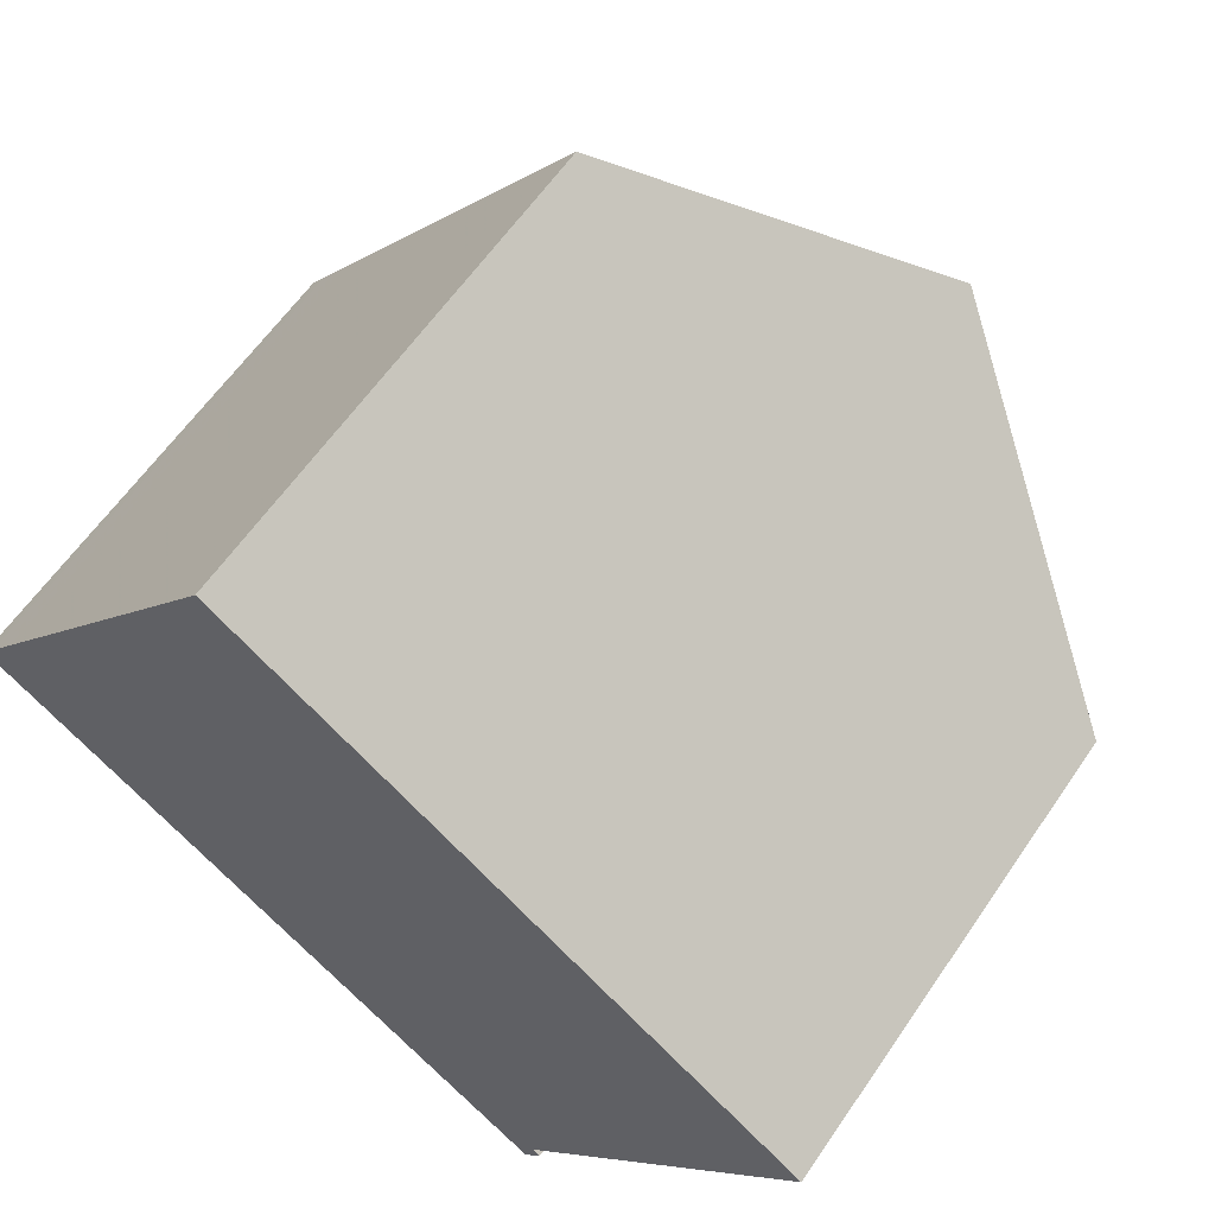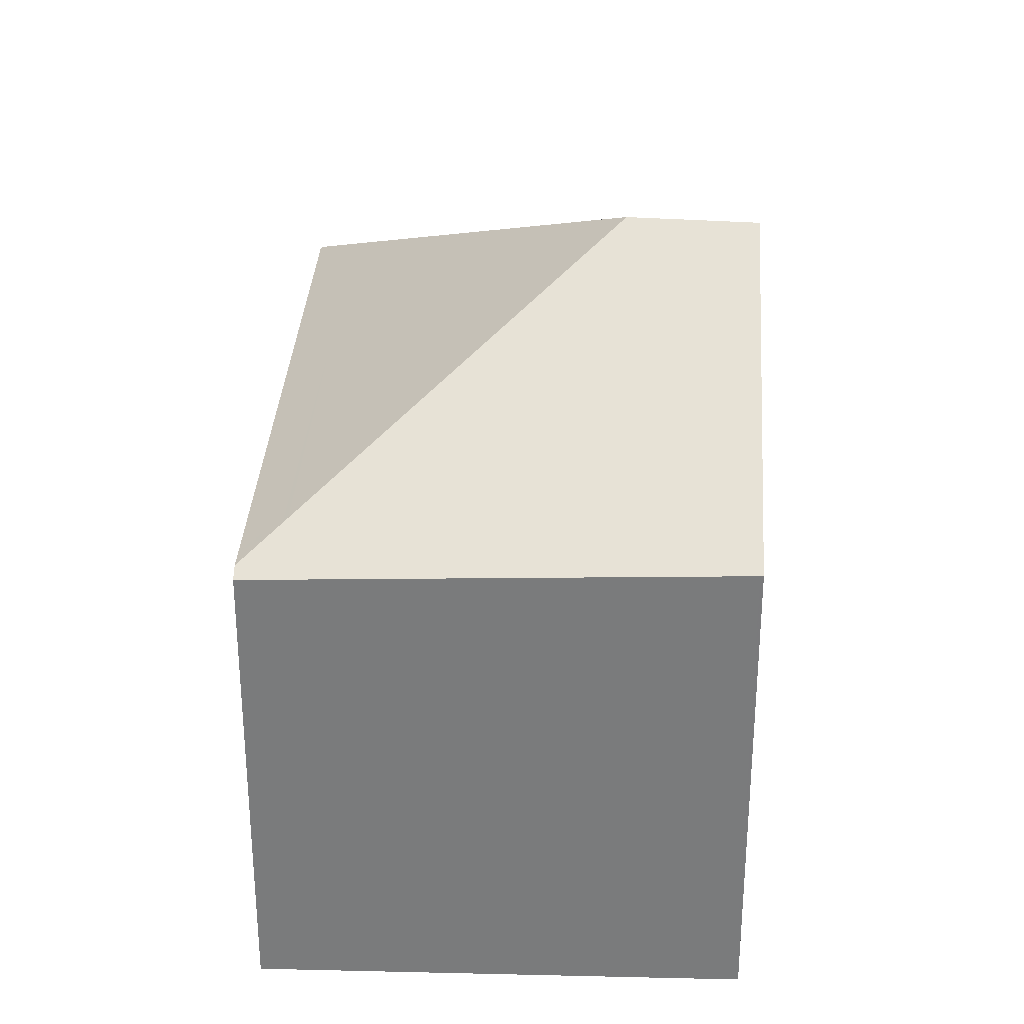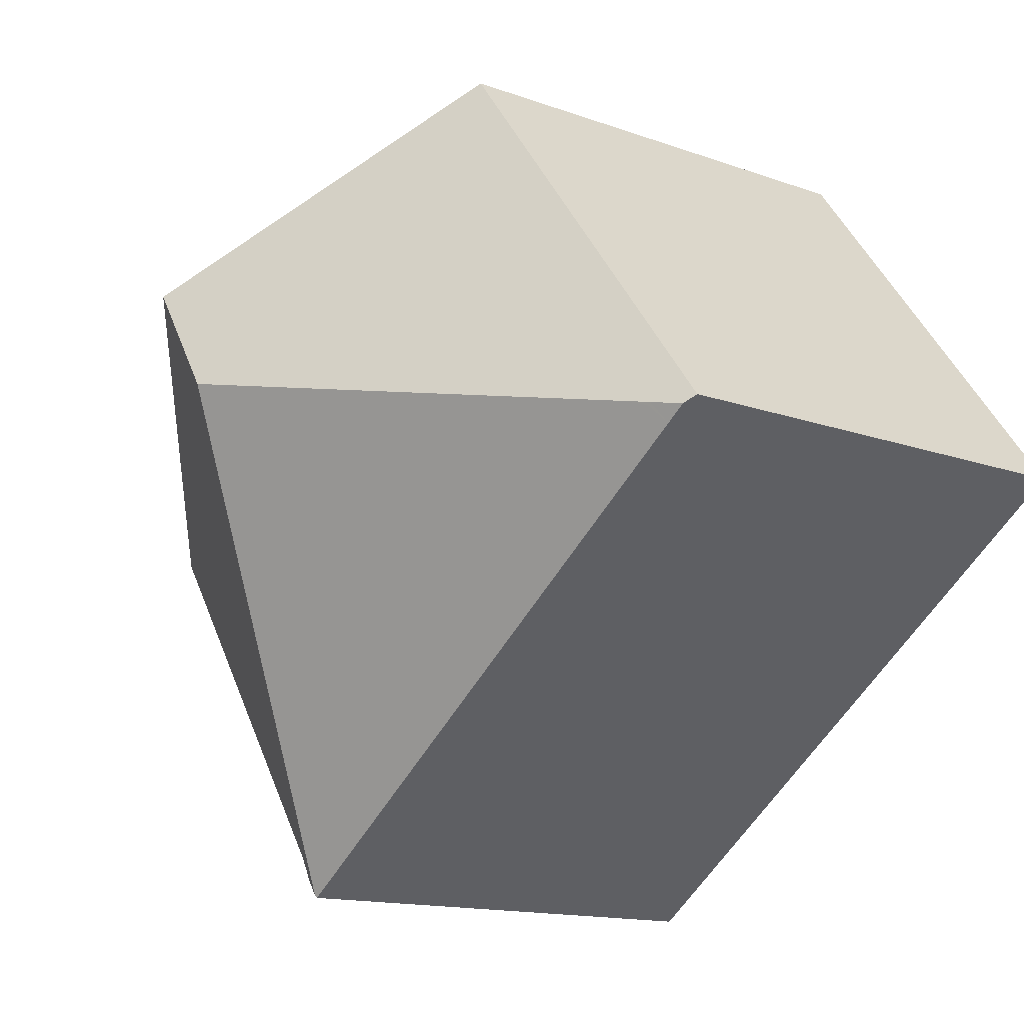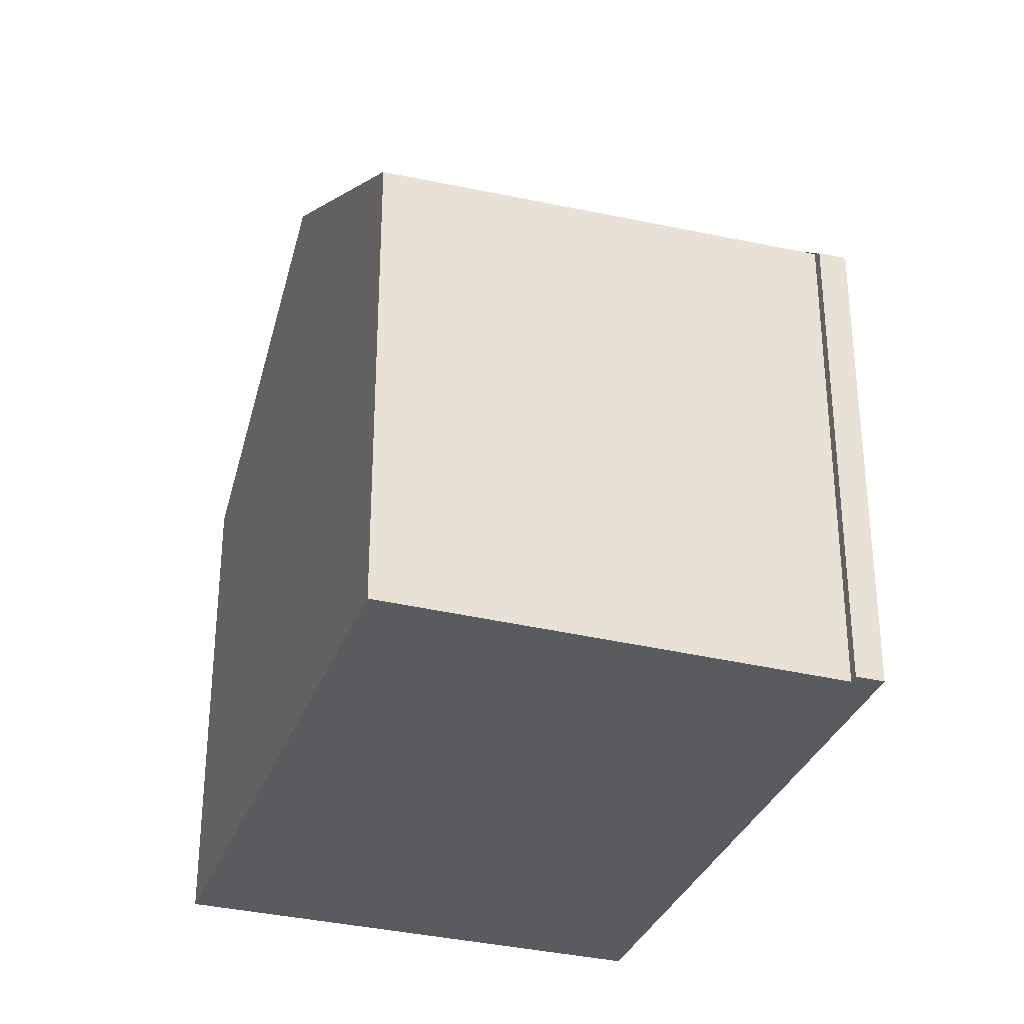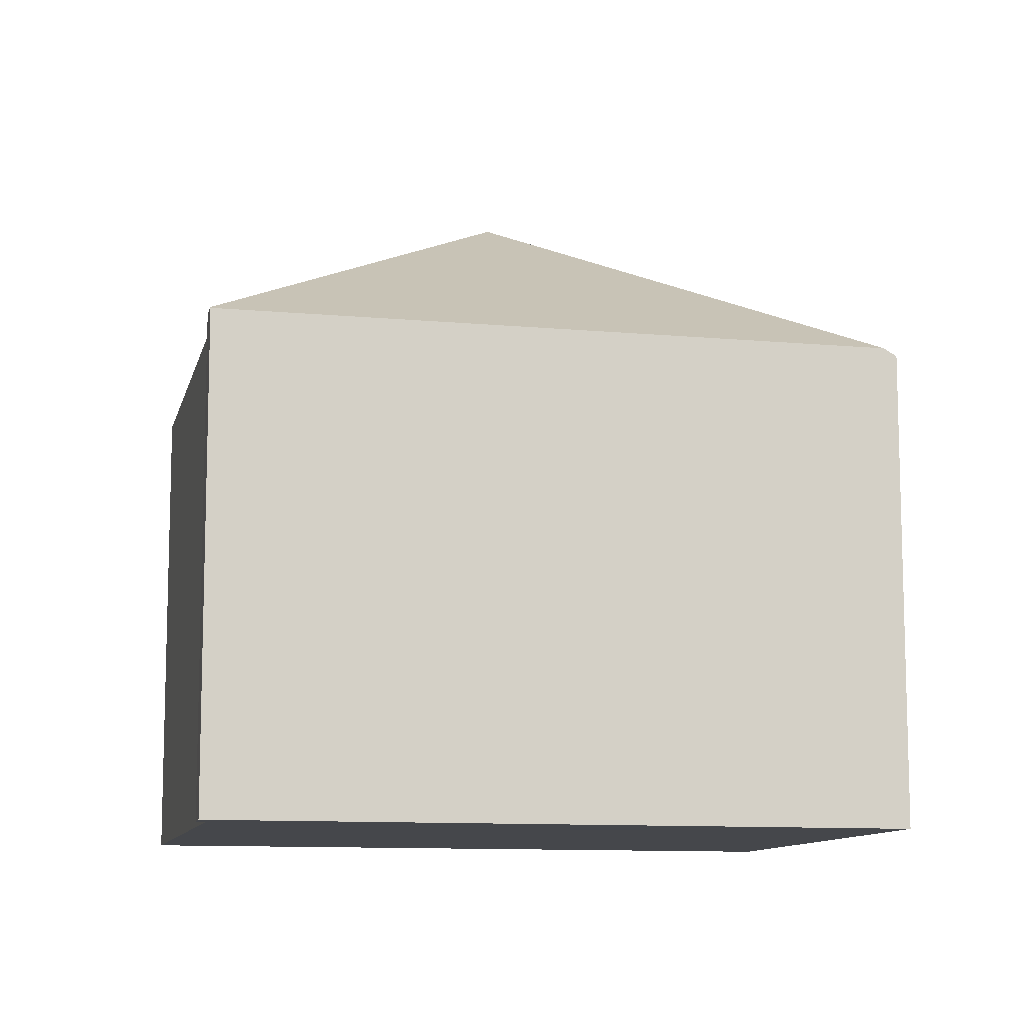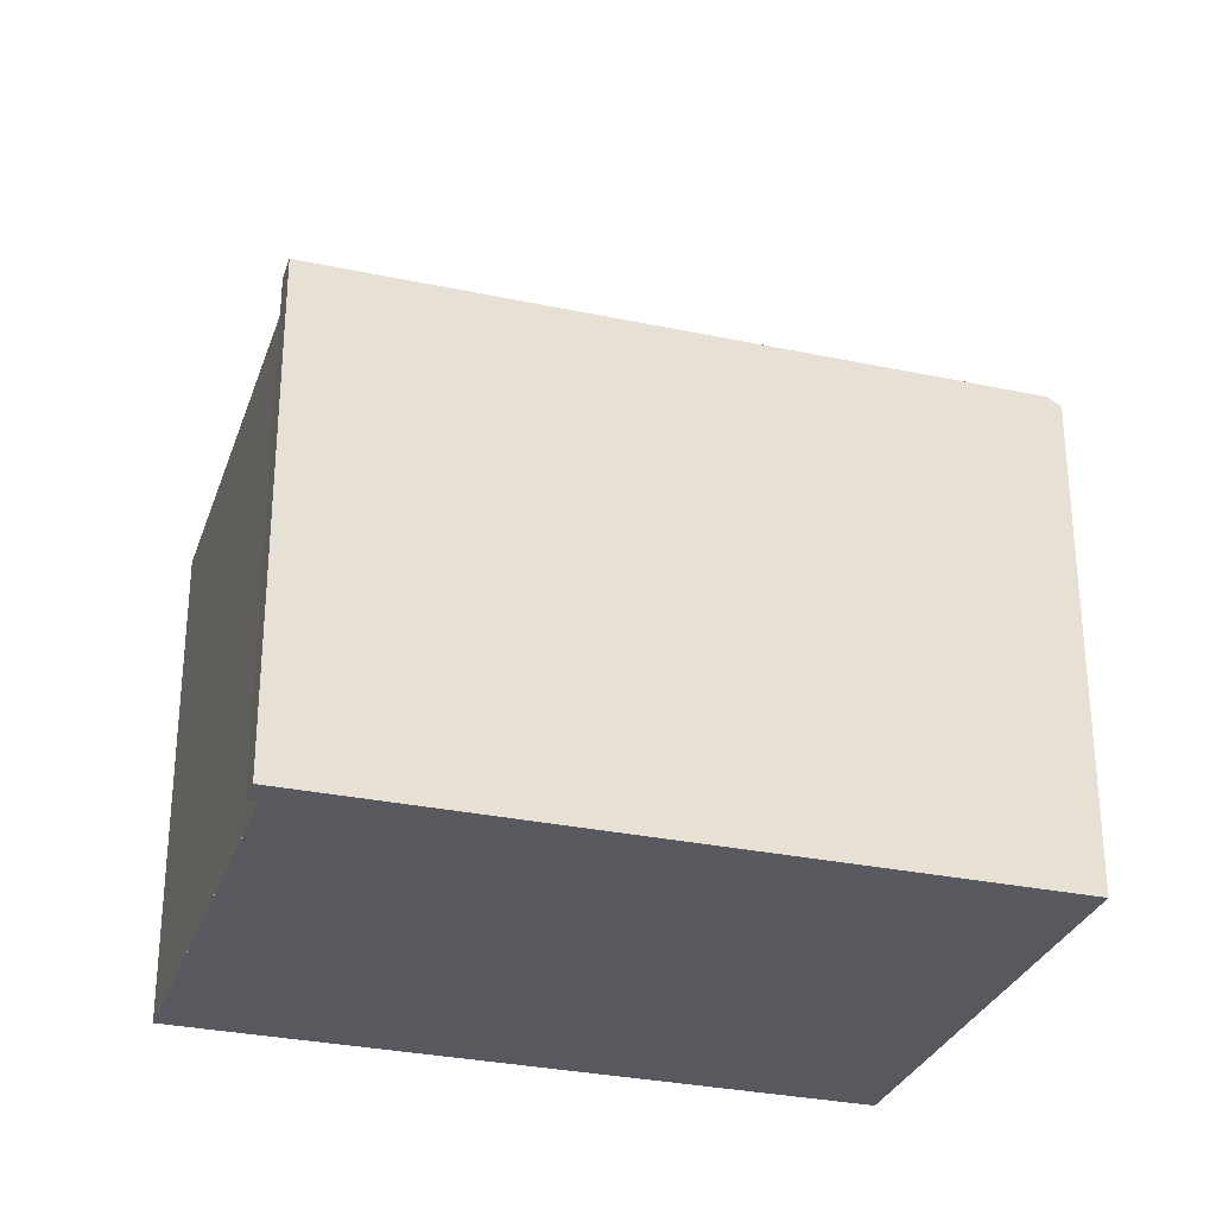
<metadata>
{"format":"obj","ext":"obj","renderer":"f3d","projection":"perspective","resolution":1024,"background":"white","views":[{"elev":60.7,"azim":-145.8,"up":"+Y"},{"elev":31.5,"azim":128.7,"up":"+Z"},{"elev":-13.8,"azim":50.9,"up":"+Y"},{"elev":-32.6,"azim":-72.4,"up":"+Z"},{"elev":-10.6,"azim":23.3,"up":"+Z"},{"elev":-30.4,"azim":18.9,"up":"+Z"}]}
</metadata>
<code>
v -653.4 -1547 5.235
v -650.5 -1538 5.29
v -647.4 -1542 5.131
v -653.6 -1547 5.241
v -653.5 -1547 5.307
v -656.5 -1543 5.115
v -647.5 -1543 5.214
v -653.5 -1547 5.25
v -652.7 -1542 7.446
v -647.9 -1543 5.375
v -647.5 -1543 5.214
v -653.5 -1547 5.25
v -652.7 -1542 7.446
v -653.4 -1540 7.439
v -652.7 -1542 7.446
v -653.4 -1540 7.439
v -656.4 -1543 5.116
v -653.4 -1540 7.439
v -650.5 -1538 5.288
v -653.4 -1540 7.439
v -647.9 -1543 5.375
v -647.7 -1543 5.215
v -650.8 -1539 5.525
v -650.8 -1539 5.526
v -653.4 -1546 5.425
v -656.3 -1543 5.234
v -653.4 -1546 5.425
v -656.3 -1543 5.233
v -653.2 -1547 5.234
v -653.5 -1546 5.419
v -653.6 -1546 5.3
v -653.4 -1546 5.518
v -648.1 -1542 5.499
v -653.4 -1546 5.518
v -648 -1542 5.381
v -647.7 -1542 5.145
v -648.1 -1542 5.499
v -652.1 -1546 5.23
v -652.4 -1546 5.515
v -653.1 -1545 6.187
v -655.2 -1542 6.039
v -653.1 -1545 6.187
v -655.3 -1542 6.038
v -653.4 -1547 5.339
v -647.8 -1543 5.35
v -652.2 -1546 5.341
v -653.5 -1547 5.245
v -653.3 -1547 5.339
v -647.8 -1543 5.35
v -647.8 -1543 5.35
v -653.4 -1547 5.339
v -647.5 -1542 5.138
v -648.1 -1542 5.47
v -648 -1543 5.35
v -650.9 -1539 5.603
v -648.1 -1542 5.471
v -647.8 -1543 5.215
v -648.1 -1542 5.47
v -651 -1539 5.604
v -651.1 -1545 5.51
v -650.9 -1545 5.344
v -652.8 -1542 7.149
v -652.8 -1542 7.149
v -653.9 -1541 7.074
v -653.9 -1541 7.073
v -650.8 -1545 5.226
v -651.8 -1545 5.512
v -651.6 -1545 5.343
v -652.9 -1543 6.661
v -651.5 -1545 5.228
v -652.9 -1543 6.661
v -654.6 -1541 6.554
v -654.6 -1541 6.553
v -653.6 -1546 5.409
v -653.8 -1546 5.291
v -652.6 -1545 5.655
v -651.9 -1545 5.653
v -648.5 -1542 5.64
v -648.1 -1542 5.389
v -647.8 -1542 5.153
v -648.5 -1542 5.64
v -648.2 -1542 5.478
v -653.3 -1546 5.658
v -653.3 -1546 5.658
v -651.2 -1544 5.65
v -653.5 -1547 5.25
v -653.4 -1547 5.235
v -653.4 -1547 0
v -653.5 -1547 0
v -650.5 -1538 5.288
v -650.5 -1538 5.29
v -650.5 -1538 0
v -650.5 -1538 0
v -647.5 -1543 5.214
v -647.4 -1542 5.131
v -647.4 -1542 0
v -647.5 -1543 0
v -653.5 -1547 5.307
v -653.6 -1547 5.241
v -653.6 -1547 0
v -653.5 -1547 -8.882e-16
v -653.6 -1546 5.3
v -653.5 -1547 5.307
v -653.5 -1547 -8.882e-16
v -653.6 -1546 0
v -656.3 -1543 5.233
v -656.5 -1543 5.115
v -656.5 -1543 0
v -656.3 -1543 0
v -647.7 -1543 5.215
v -647.5 -1543 5.214
v -647.5 -1543 0
v -647.7 -1543 0
v -653.5 -1547 5.245
v -653.5 -1547 5.25
v -653.5 -1547 0
v -653.5 -1547 0
v -651 -1539 5.604
v -653.4 -1540 7.439
v -653.4 -1540 -8.882e-16
v -651 -1539 0
v -656.5 -1543 5.115
v -656.4 -1543 5.116
v -656.4 -1543 0
v -656.5 -1543 0
v -647.8 -1542 5.153
v -650.5 -1538 5.288
v -650.5 -1538 0
v -647.8 -1542 8.882e-16
v -647.8 -1543 5.215
v -647.7 -1543 5.215
v -647.7 -1543 0
v -647.8 -1543 -8.882e-16
v -650.5 -1538 5.29
v -650.8 -1539 5.526
v -650.8 -1539 0
v -650.5 -1538 0
v -655.3 -1542 6.038
v -656.3 -1543 5.233
v -656.3 -1543 0
v -655.3 -1542 0
v -653.4 -1547 5.235
v -653.2 -1547 5.234
v -653.2 -1547 -8.882e-16
v -653.4 -1547 0
v -653.8 -1546 5.291
v -653.6 -1546 5.3
v -653.6 -1546 0
v -653.8 -1546 0
v -647.5 -1542 5.138
v -647.7 -1542 5.145
v -647.7 -1542 0
v -647.5 -1542 0
v -653.2 -1547 5.234
v -652.1 -1546 5.23
v -652.1 -1546 0
v -653.2 -1547 -8.882e-16
v -654.6 -1541 6.553
v -655.3 -1542 6.038
v -655.3 -1542 0
v -654.6 -1541 0
v -653.6 -1547 5.241
v -653.5 -1547 5.245
v -653.5 -1547 0
v -653.6 -1547 0
v -647.4 -1542 5.131
v -647.5 -1542 5.138
v -647.5 -1542 0
v -647.4 -1542 0
v -650.8 -1545 5.226
v -647.8 -1543 5.215
v -647.8 -1543 -8.882e-16
v -650.8 -1545 -8.882e-16
v -650.8 -1539 5.526
v -651 -1539 5.604
v -651 -1539 0
v -650.8 -1539 0
v -653.4 -1540 7.439
v -653.9 -1541 7.073
v -653.9 -1541 0
v -653.4 -1540 -8.882e-16
v -651.5 -1545 5.228
v -650.8 -1545 5.226
v -650.8 -1545 -8.882e-16
v -651.5 -1545 -8.882e-16
v -652.1 -1546 5.23
v -651.5 -1545 5.228
v -651.5 -1545 -8.882e-16
v -652.1 -1546 0
v -653.9 -1541 7.073
v -654.6 -1541 6.553
v -654.6 -1541 0
v -653.9 -1541 0
v -656.4 -1543 5.116
v -653.8 -1546 5.291
v -653.8 -1546 0
v -656.4 -1543 0
v -647.7 -1542 5.145
v -647.8 -1542 5.153
v -647.8 -1542 8.882e-16
v -647.7 -1542 0
v -653.6 -1547 0
v -653.5 -1547 0
v -656.5 -1543 0
v -650.5 -1538 0
v -647.4 -1542 0
v -653.4 -1547 0
f 74 26 41 42 84
f 45 10 50
f 24 2 19 23
f 41 26 28 43
f 49 21 35 36 52
f 51 27 48
f 55 20 16 59
f 58 37 56
f 75 17 26 74
f 26 17 6 28
f 68 46 39 67
f 44 12 47
f 77 67 39 76
f 34 25 30
f 80 36 35 79
f 82 56 37 81
f 48 27 32 39 46
f 76 39 32 83
f 64 18 15 63
f 65 14 18 64
f 70 38 46 68
f 47 4 5 31 30 25 44
f 46 38 29 48
f 50 7 22 45
f 52 3 11 49
f 48 29 1 8 51
f 53 10 45 54
f 79 35 56 82
f 54 45 22 57
f 59 24 23 55
f 56 35 21 58
f 60 33 53 54 61
f 78 33 60 85
f 72 64 63 71
f 73 65 64 72
f 61 54 57 66
f 67 60 61 68
f 85 60 67 77
f 68 61 66 70
f 71 42 41 72
f 72 41 43 73
f 74 30 31 75
f 76 40 69 77
f 79 23 19 80
f 81 13 20 55 82
f 83 40 76
f 84 34 30 74
f 82 55 23 79
f 85 62 9 78
f 77 69 62 85
f 87 88 89 86
f 91 92 93 90
f 95 96 97 94
f 99 100 101 98
f 103 104 105 102
f 107 108 109 106
f 111 112 113 110
f 115 116 117 114
f 119 120 121 118
f 123 124 125 122
f 127 128 129 126
f 131 132 133 130
f 135 136 137 134
f 139 140 141 138
f 143 144 145 142
f 147 148 149 146
f 151 152 153 150
f 155 156 157 154
f 159 160 161 158
f 163 164 165 162
f 167 168 169 166
f 171 172 173 170
f 175 176 177 174
f 179 180 181 178
f 183 184 185 182
f 187 188 189 186
f 191 192 193 190
f 195 196 197 194
f 199 200 201 198
f 203 204 205 206 207 202

</code>
